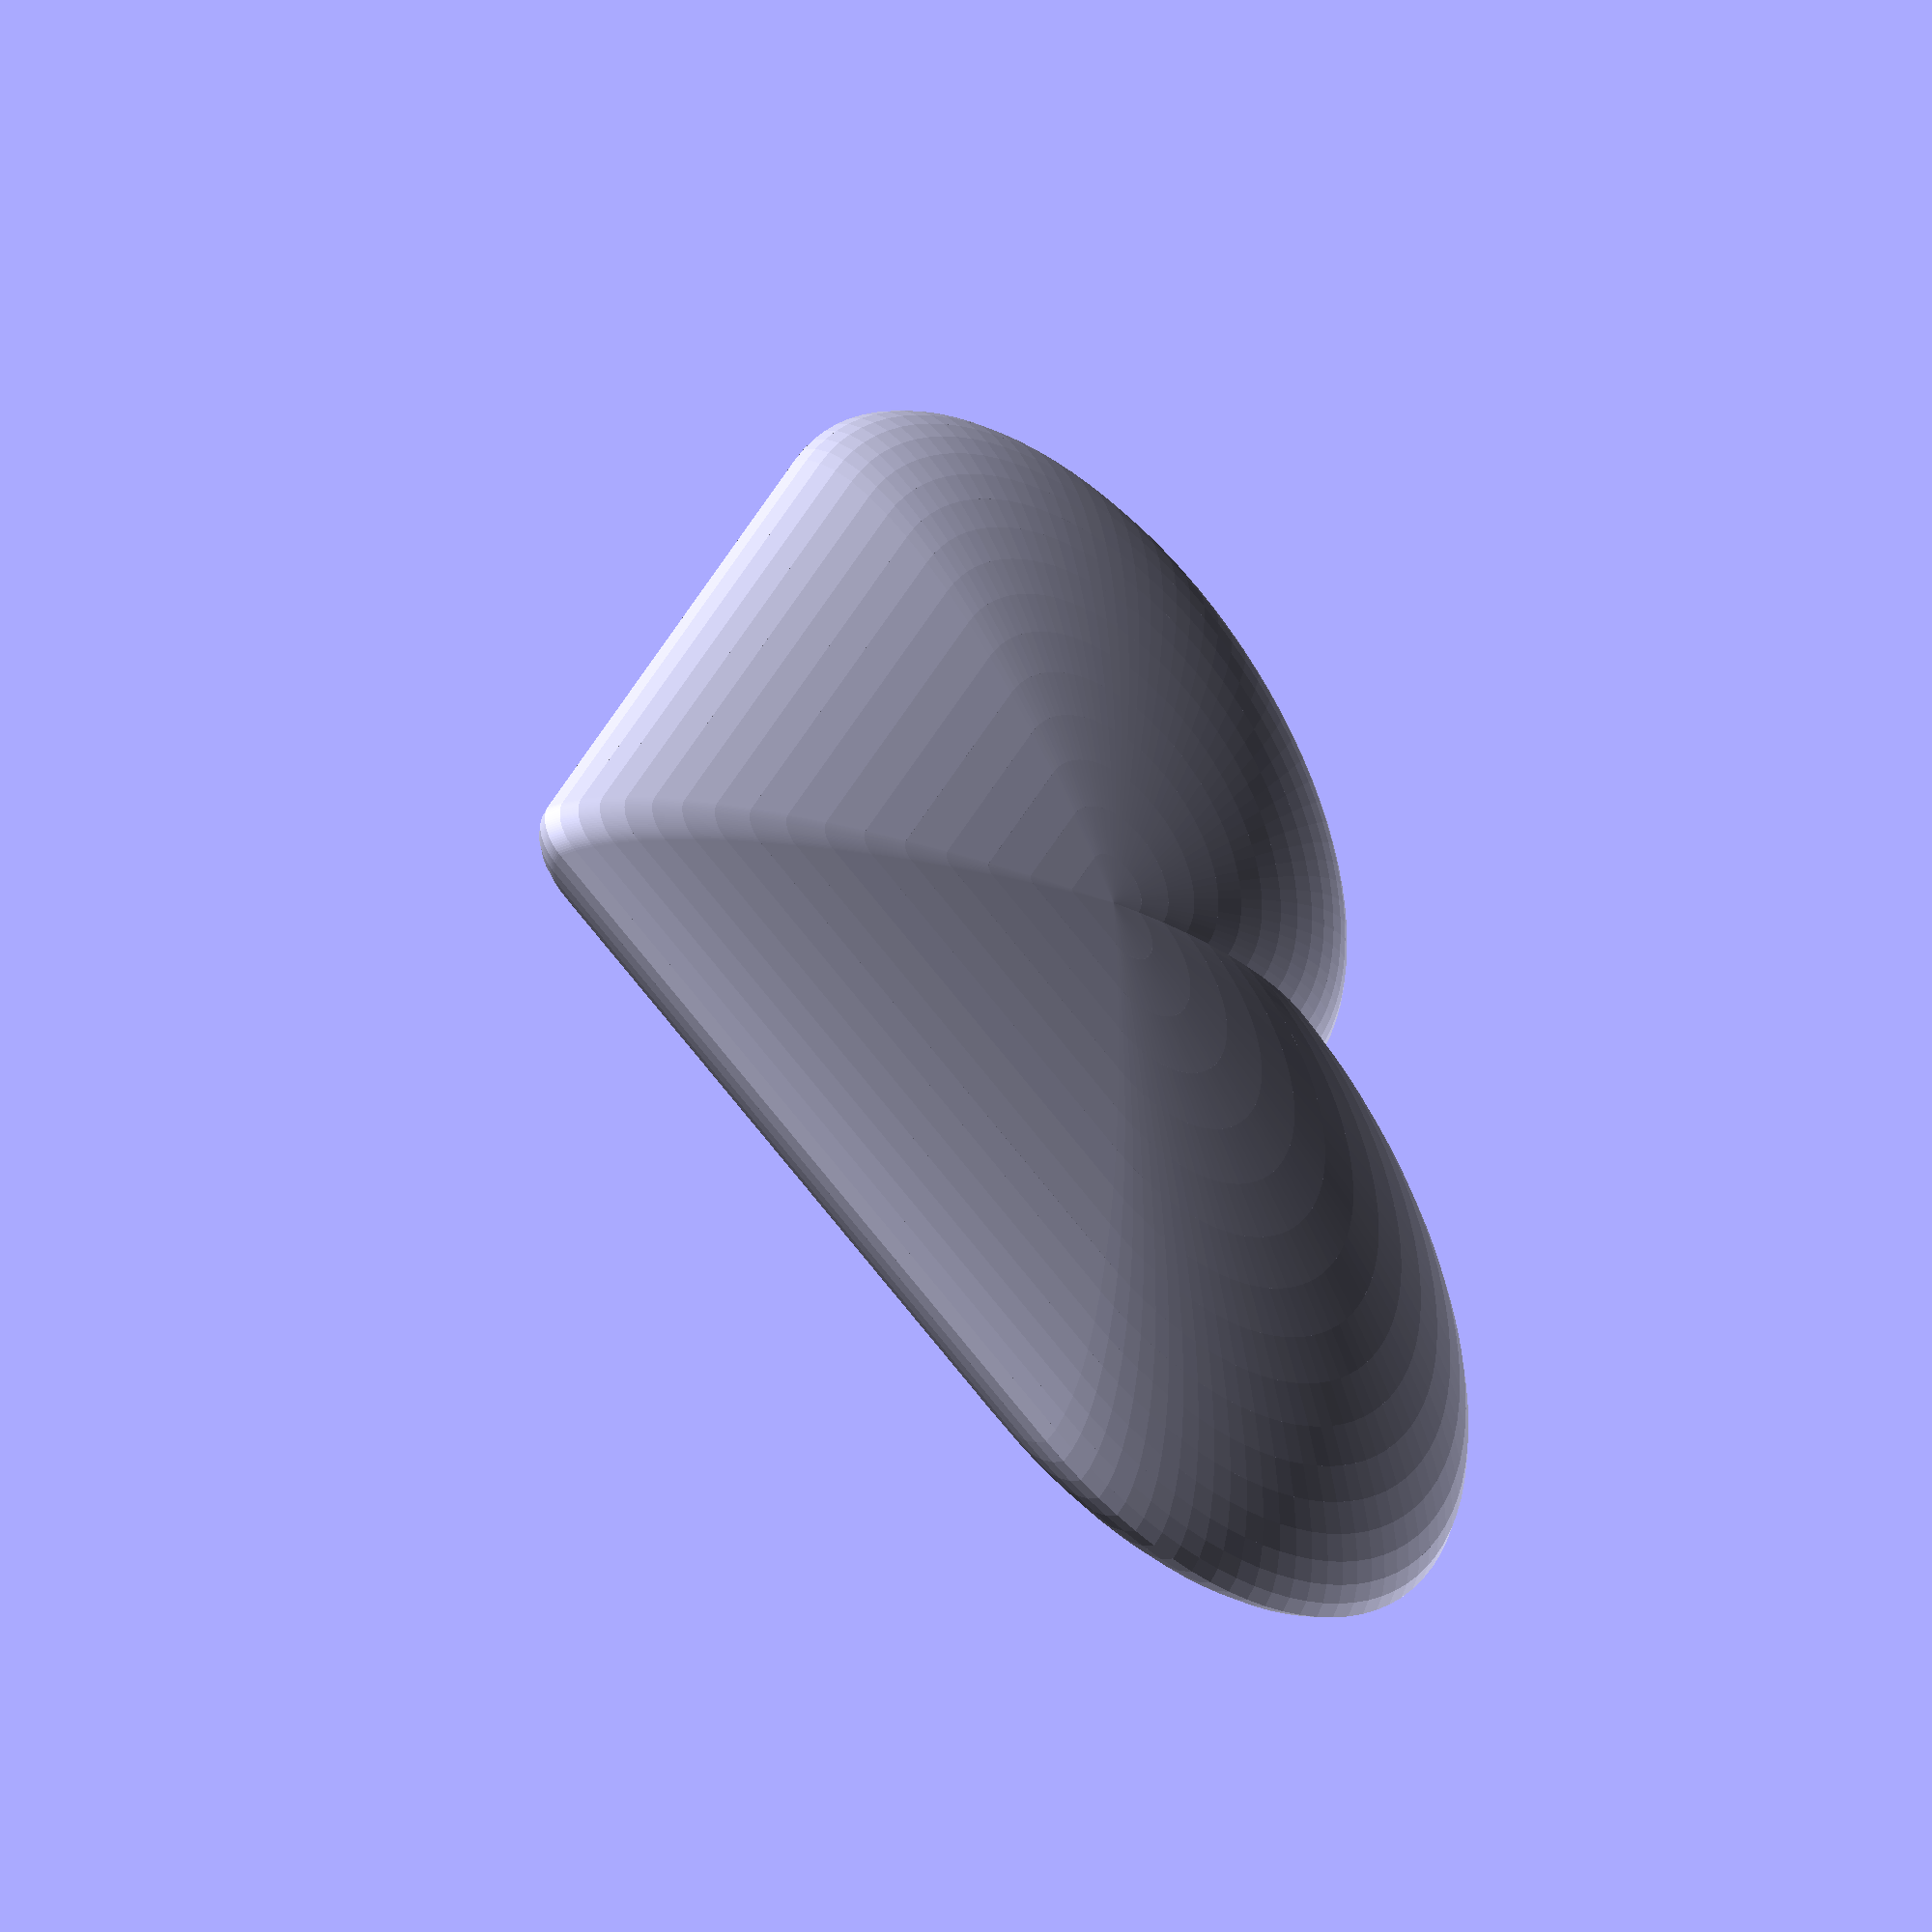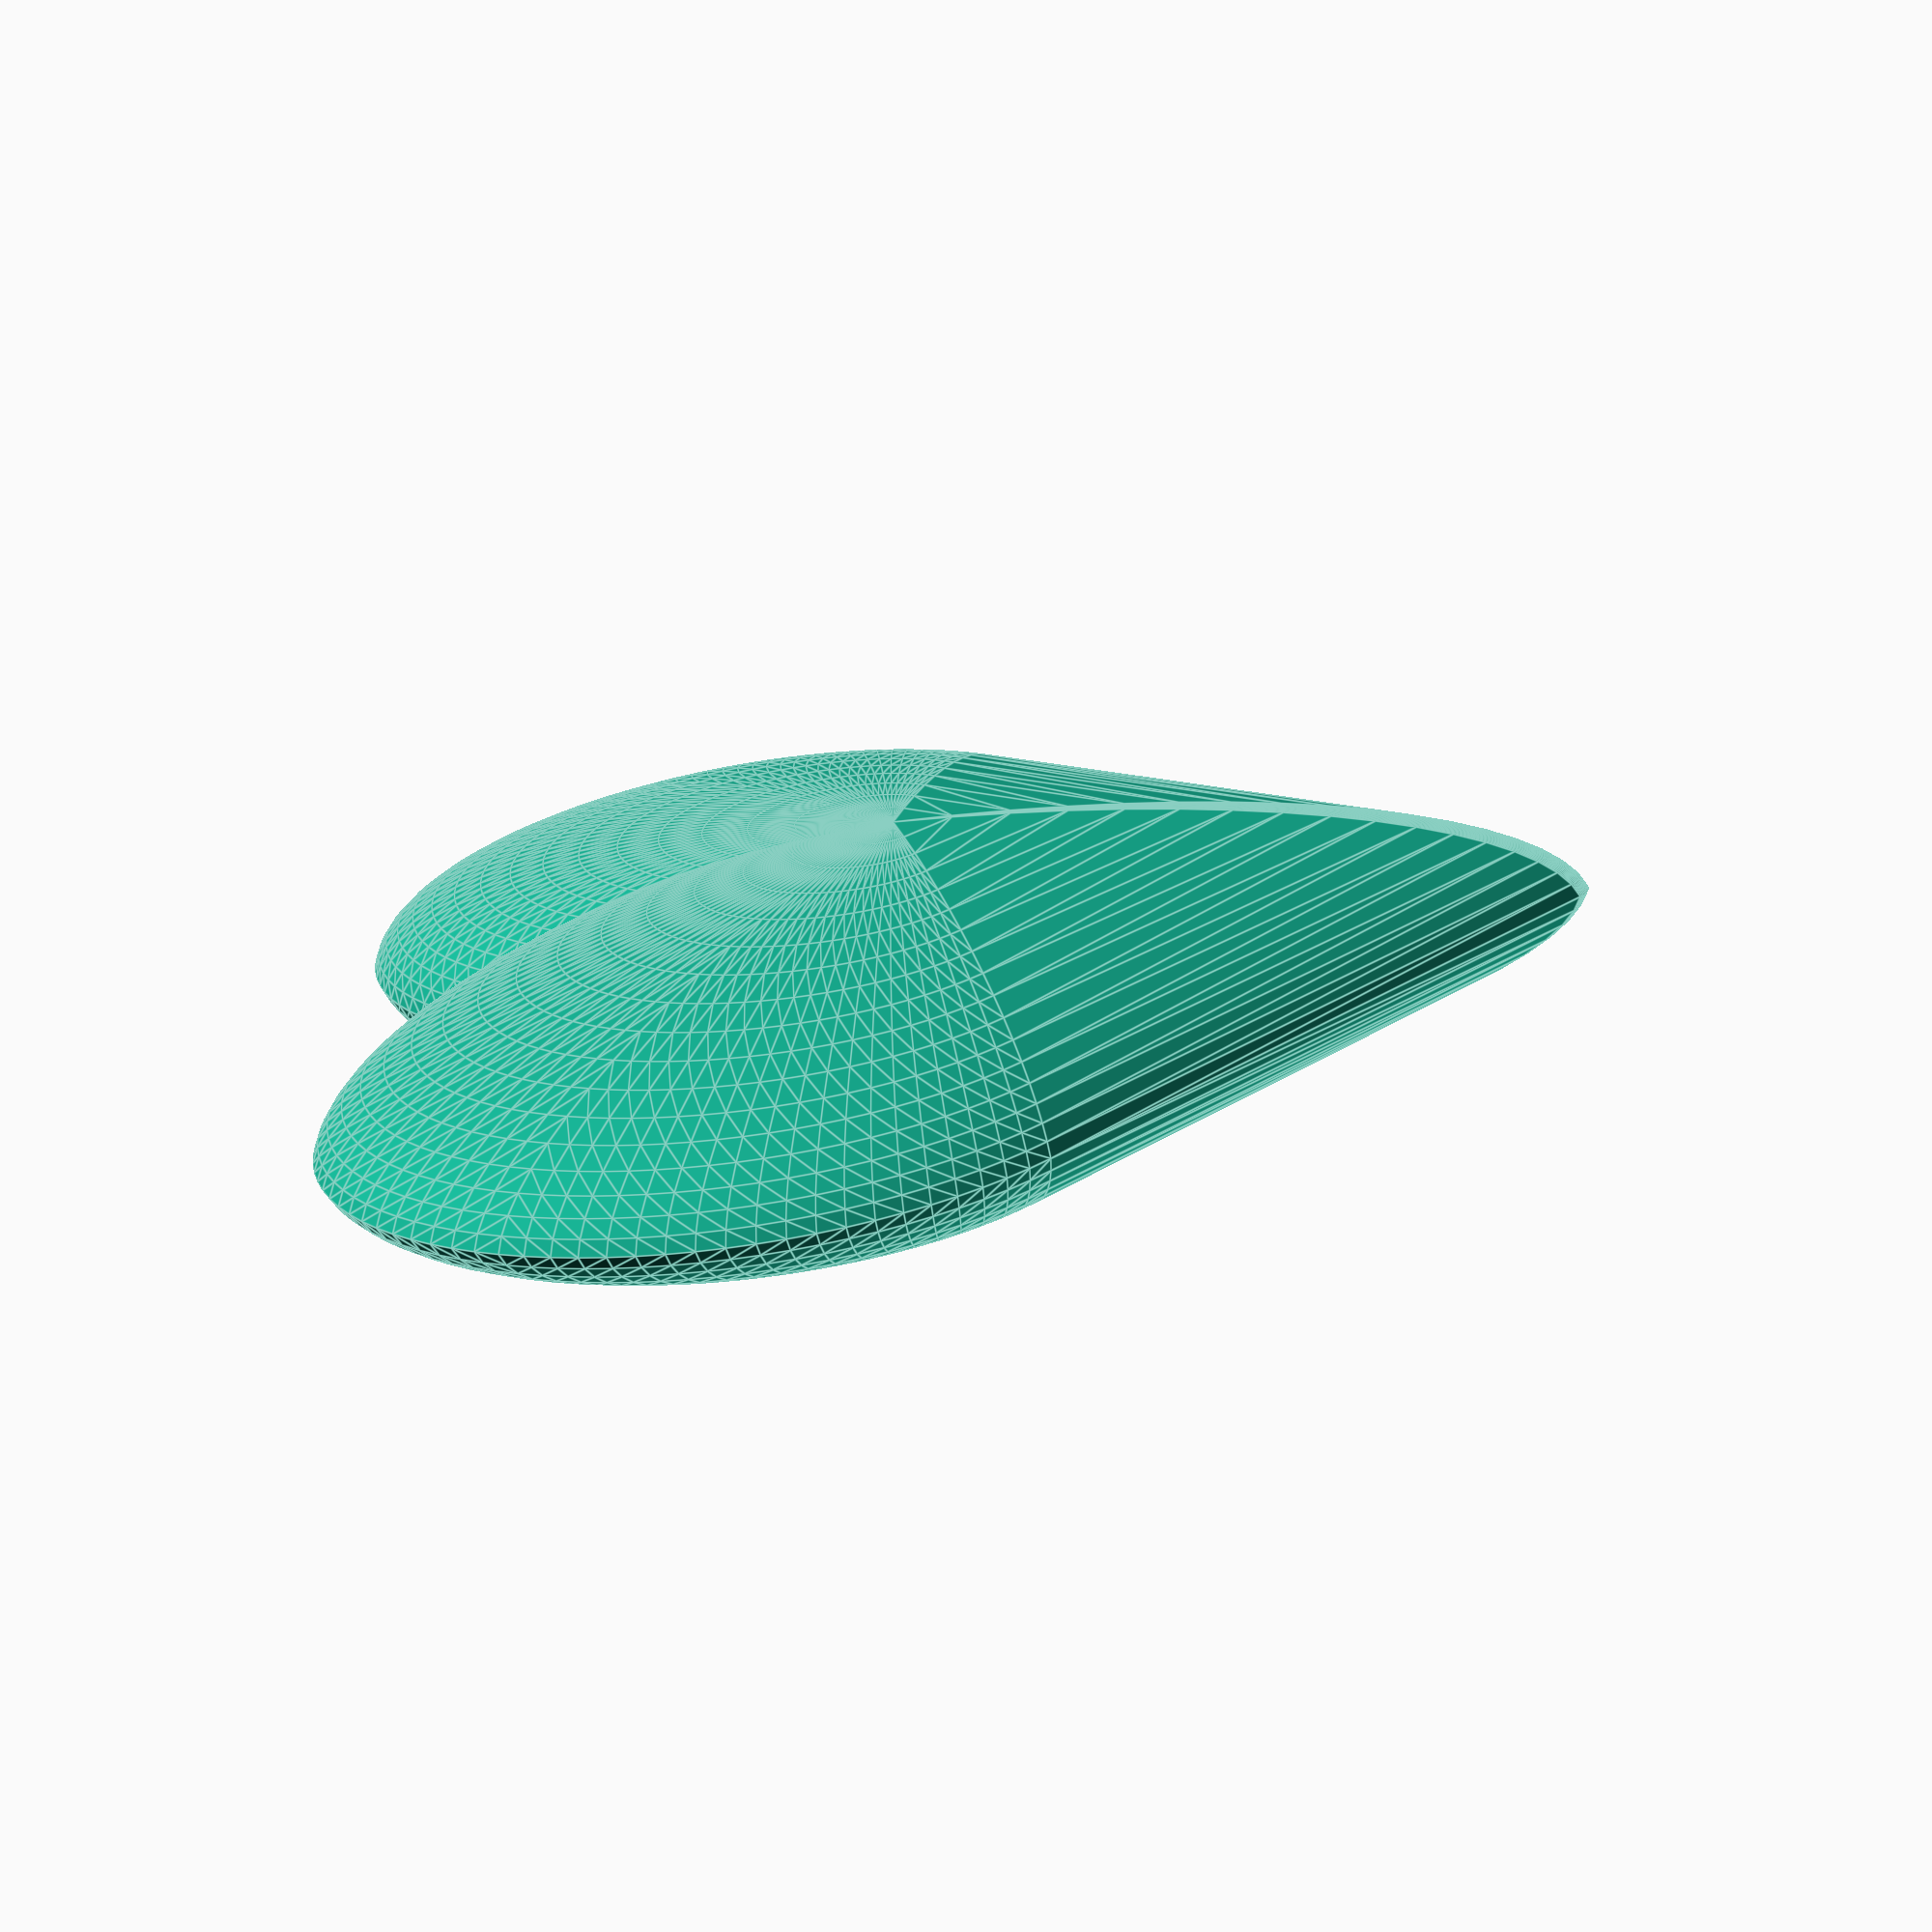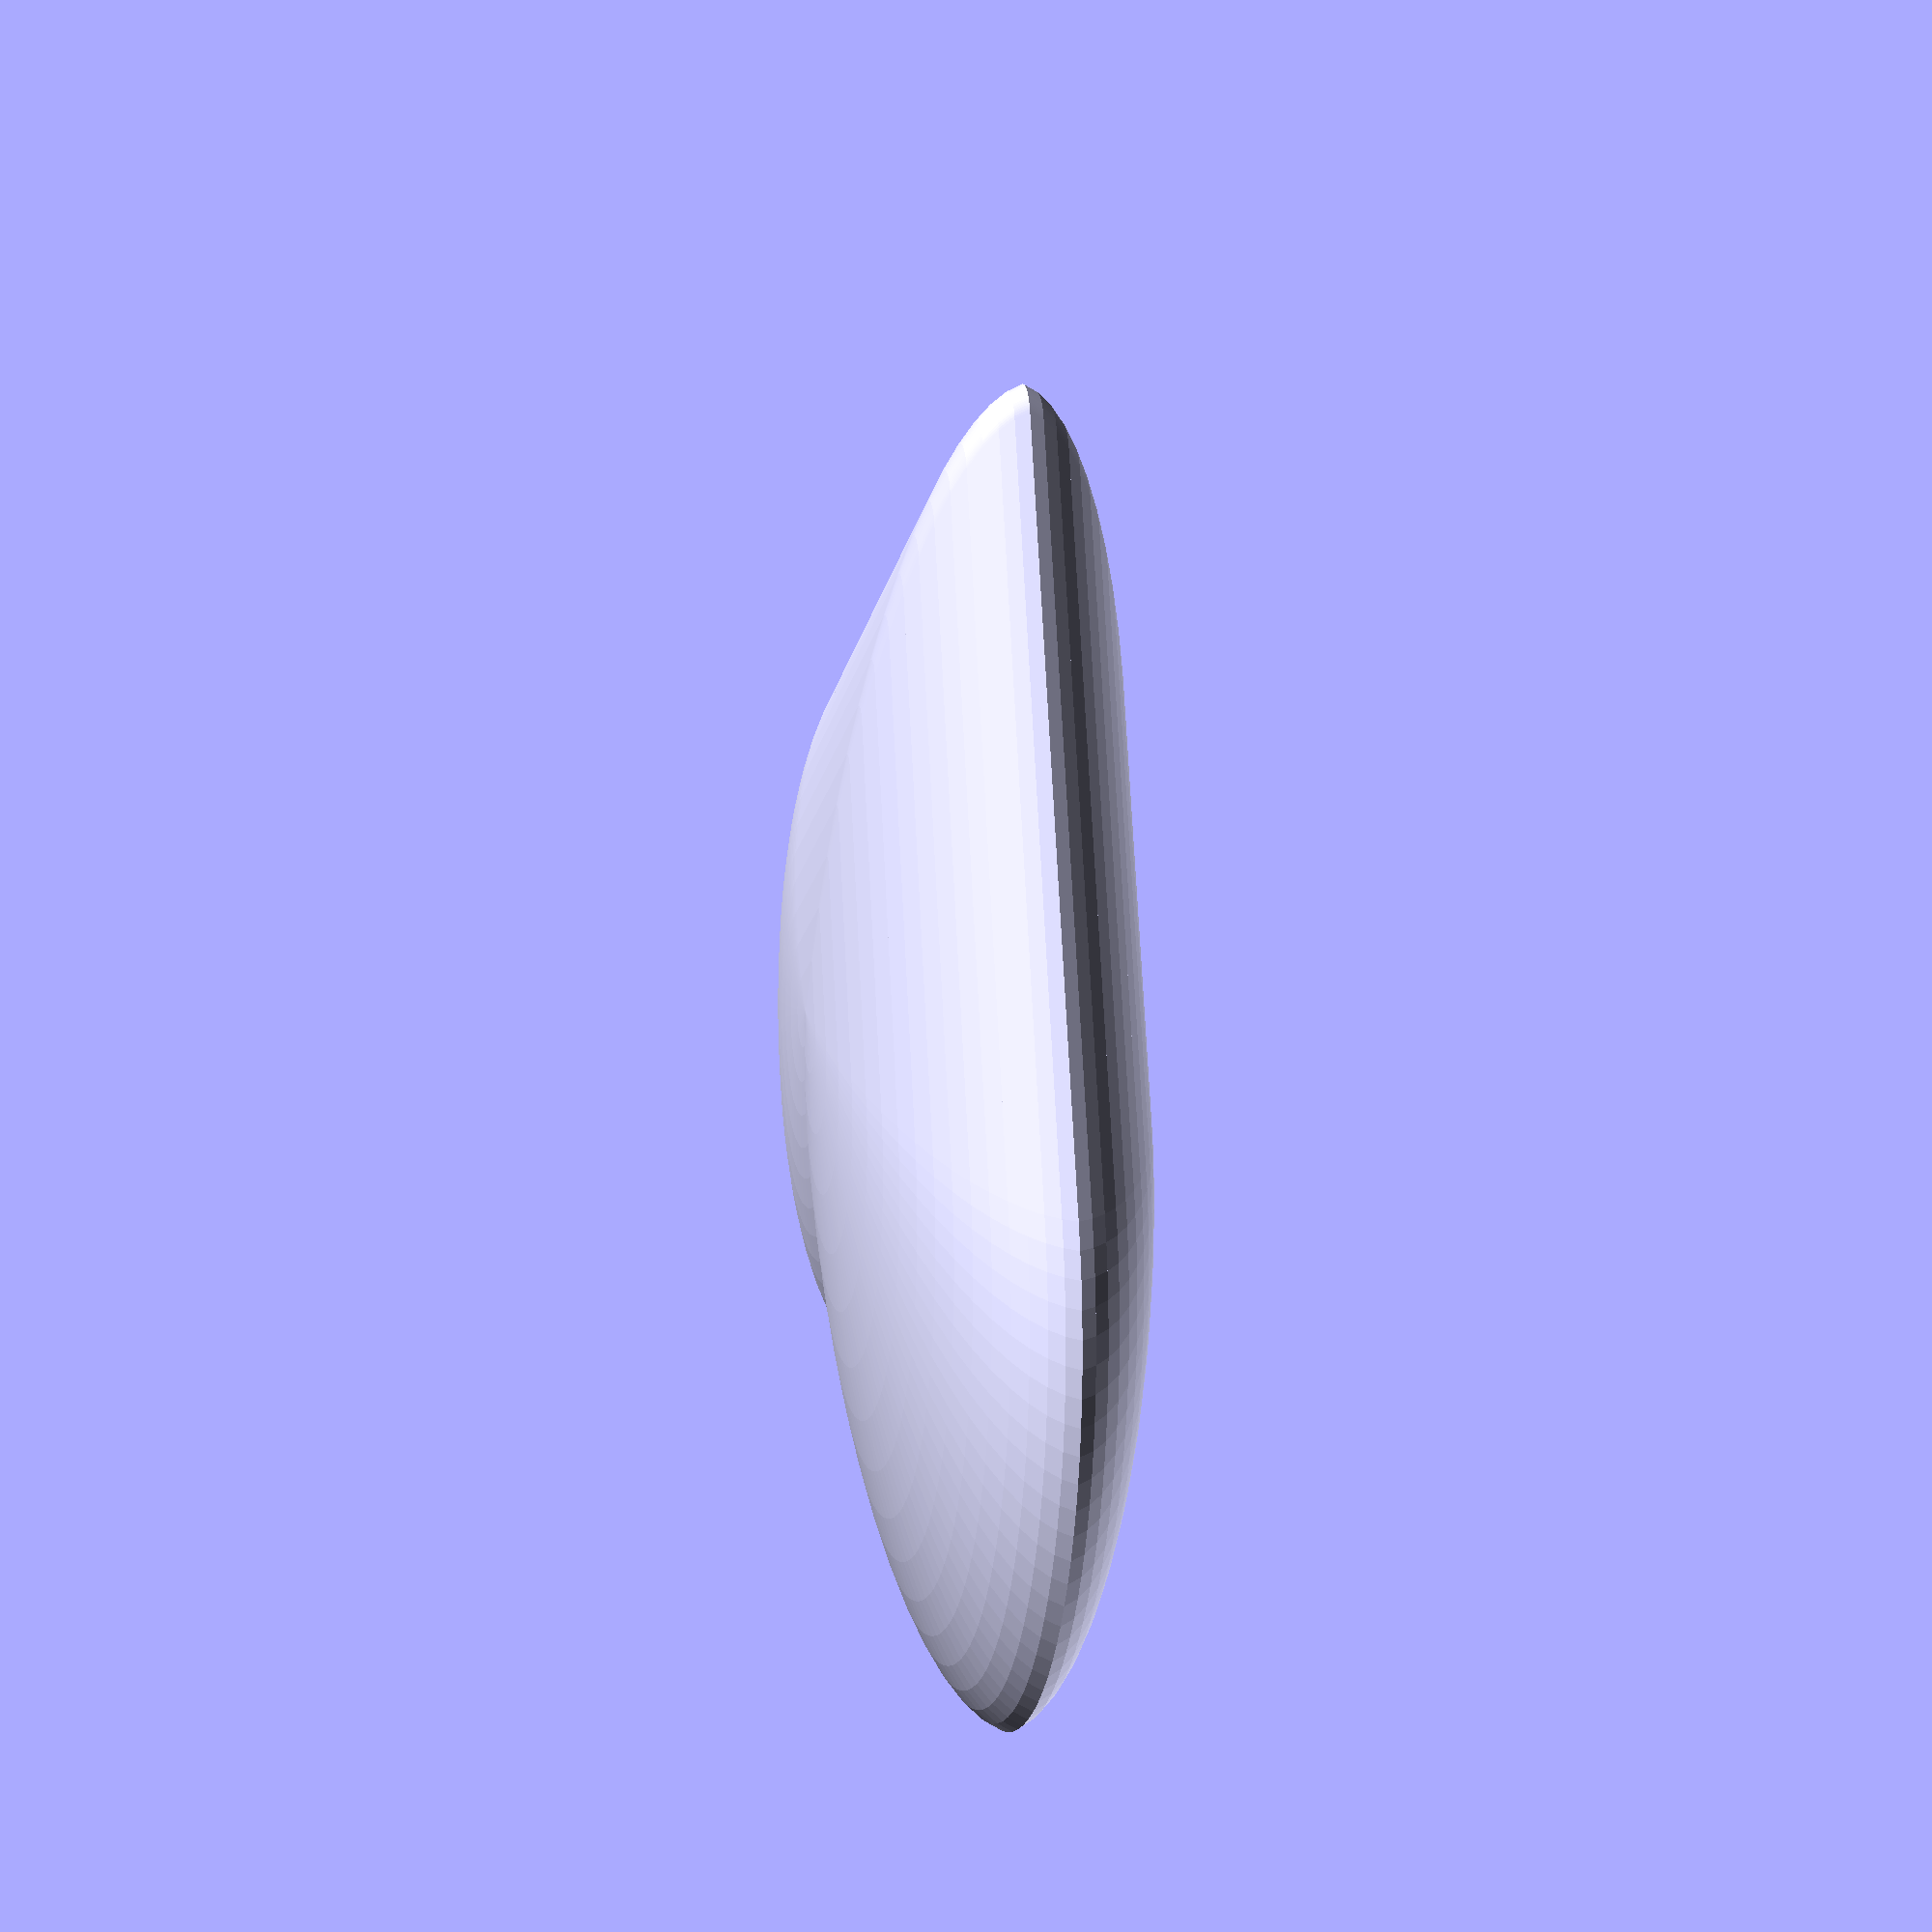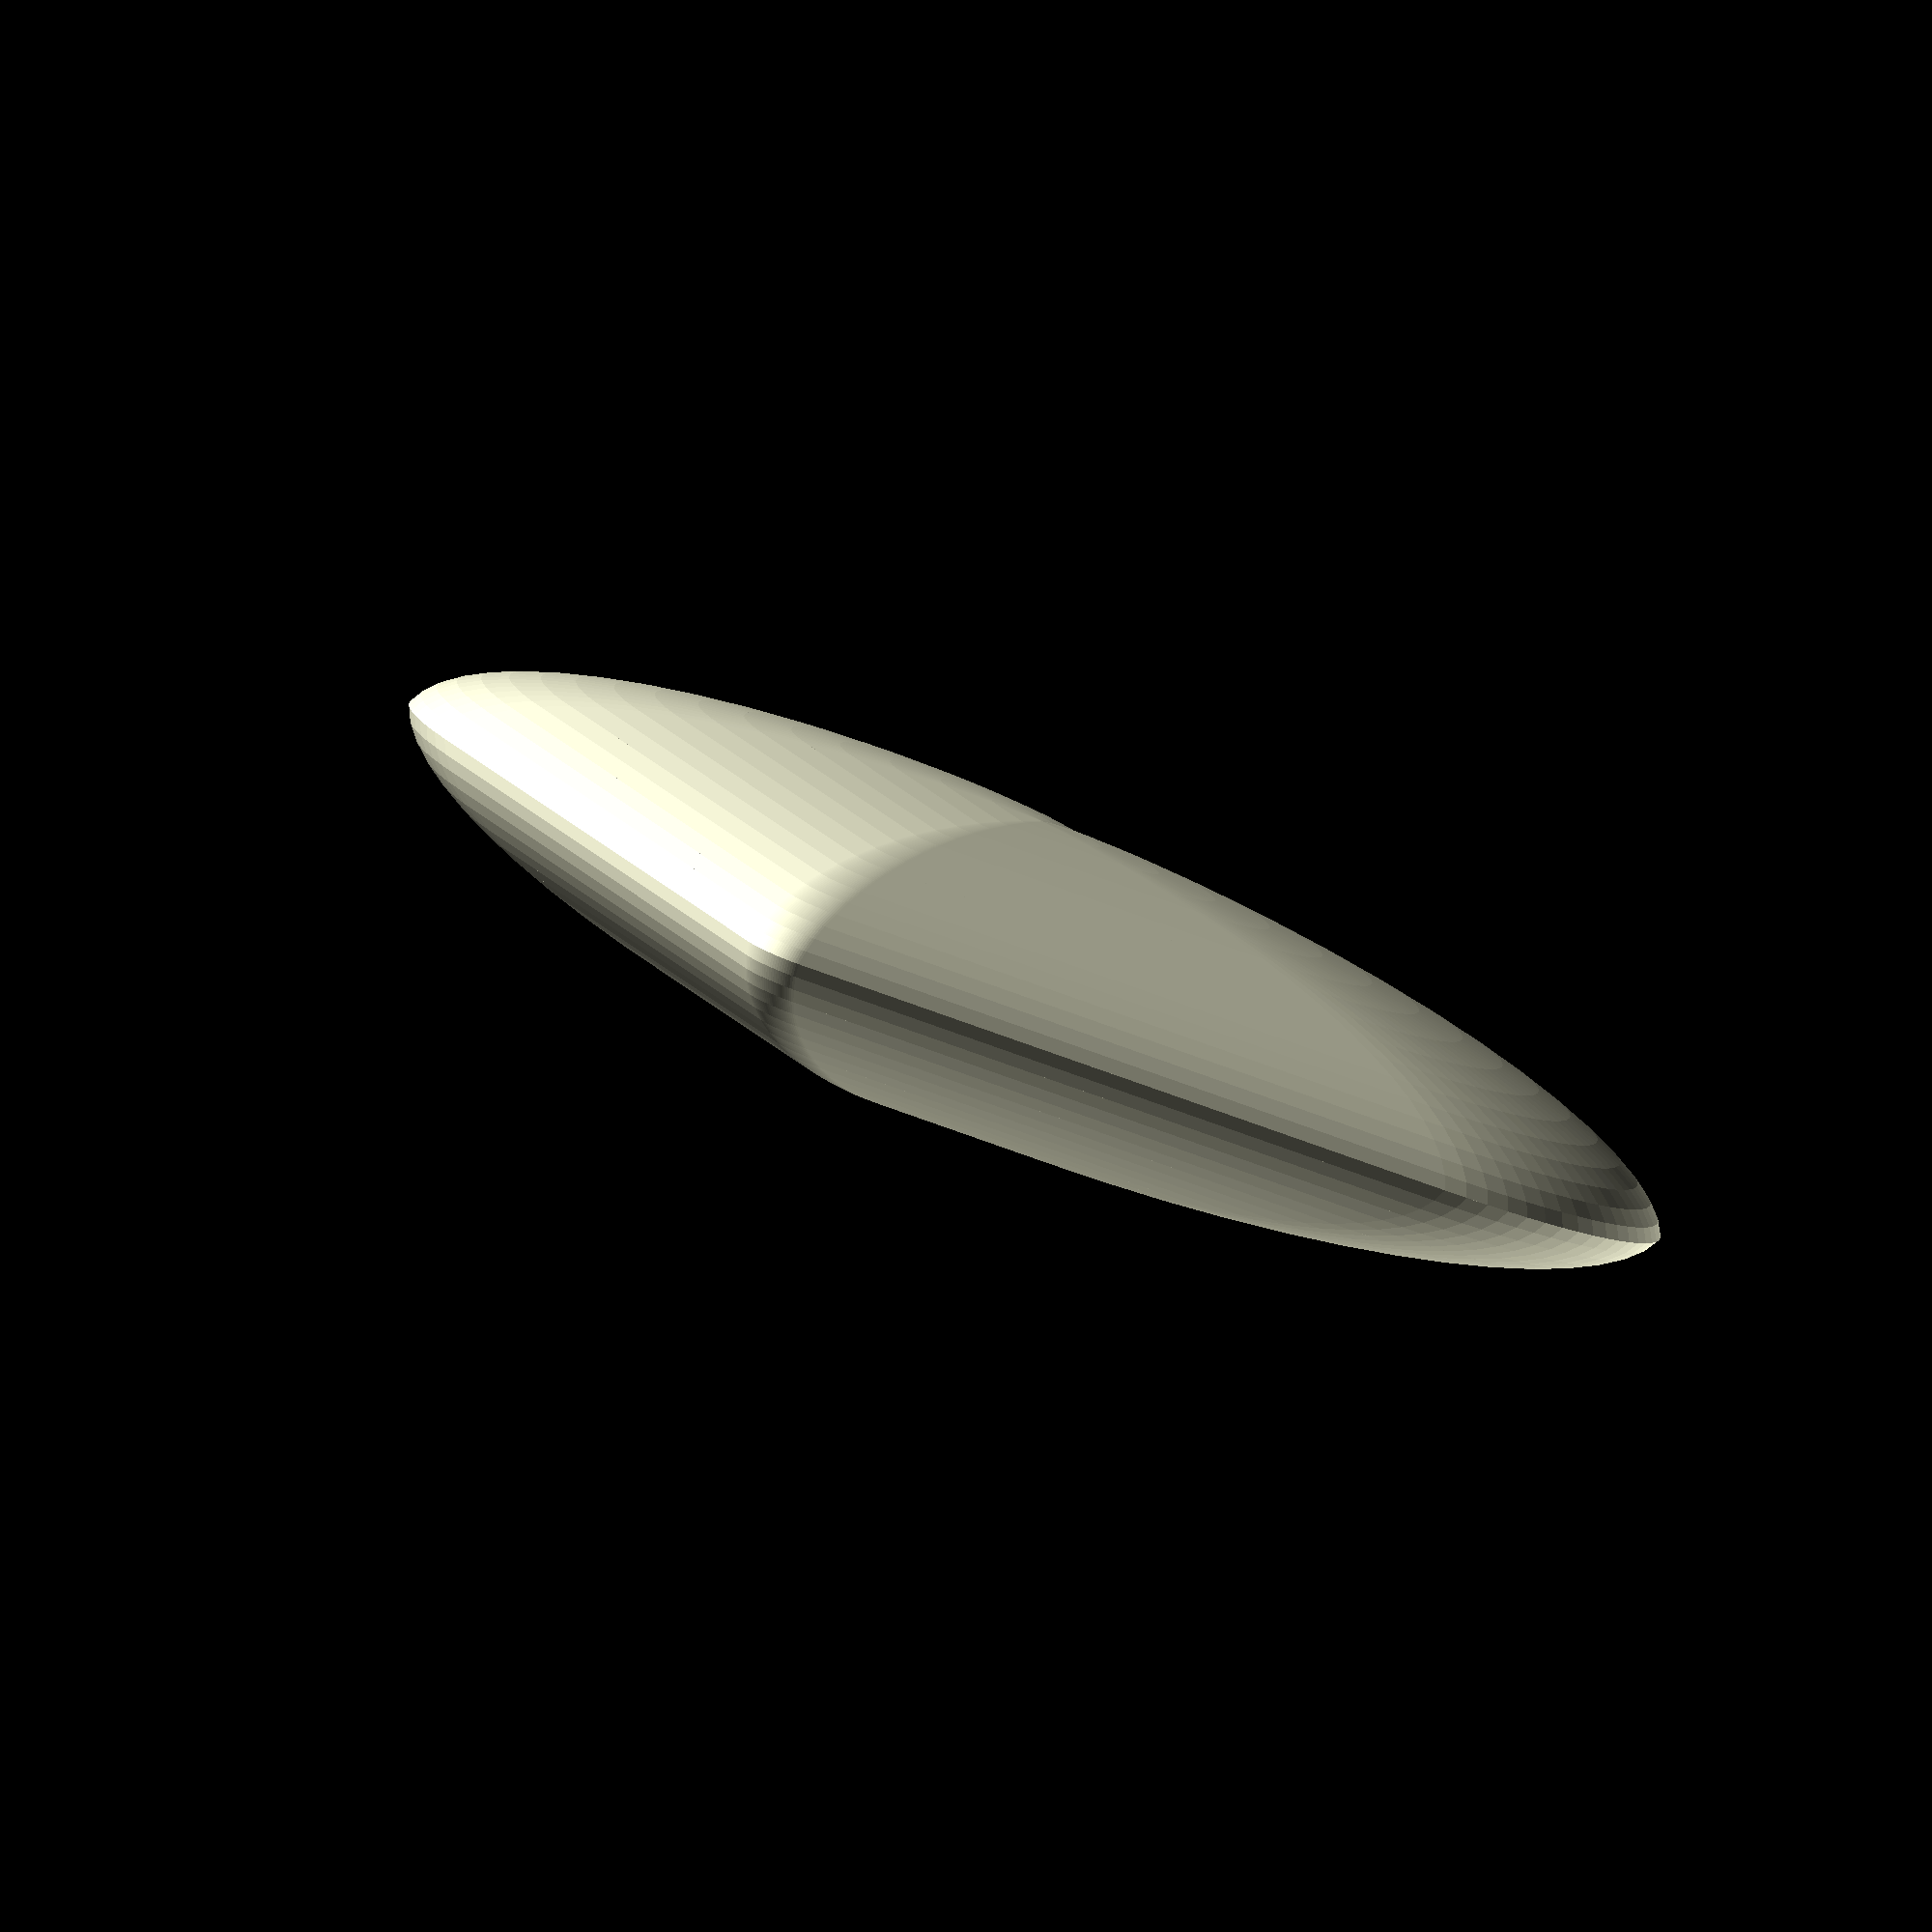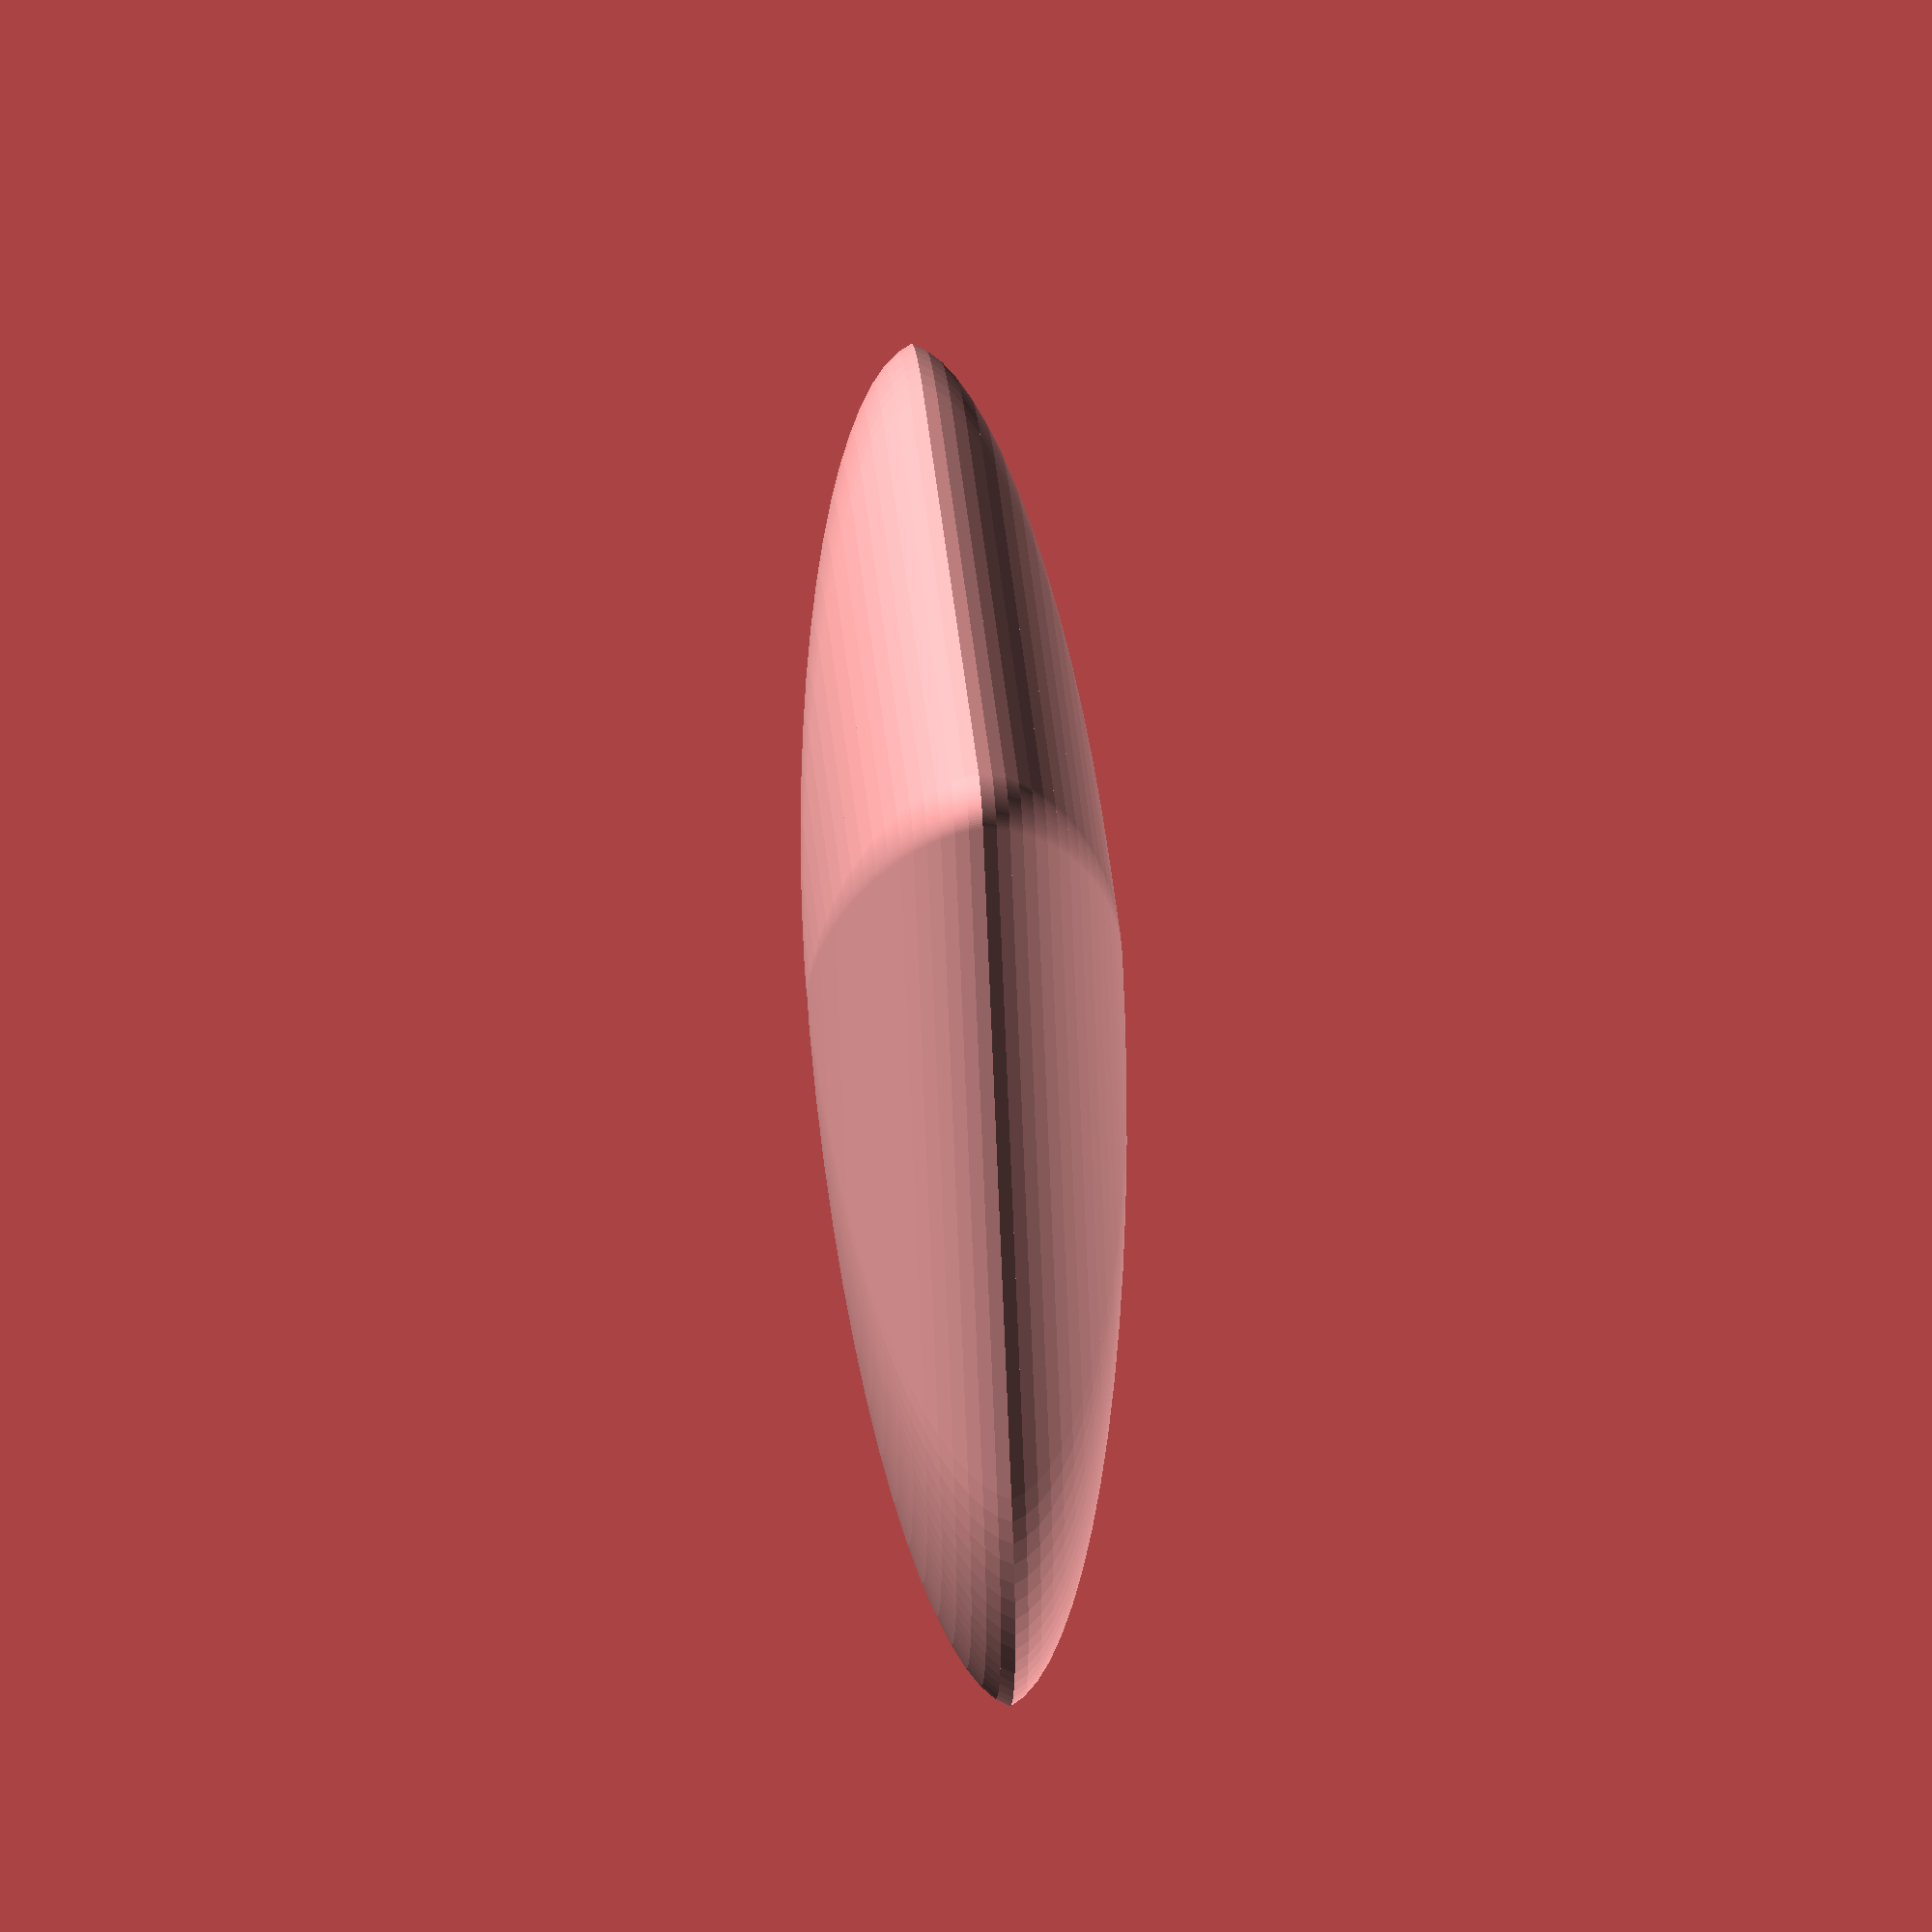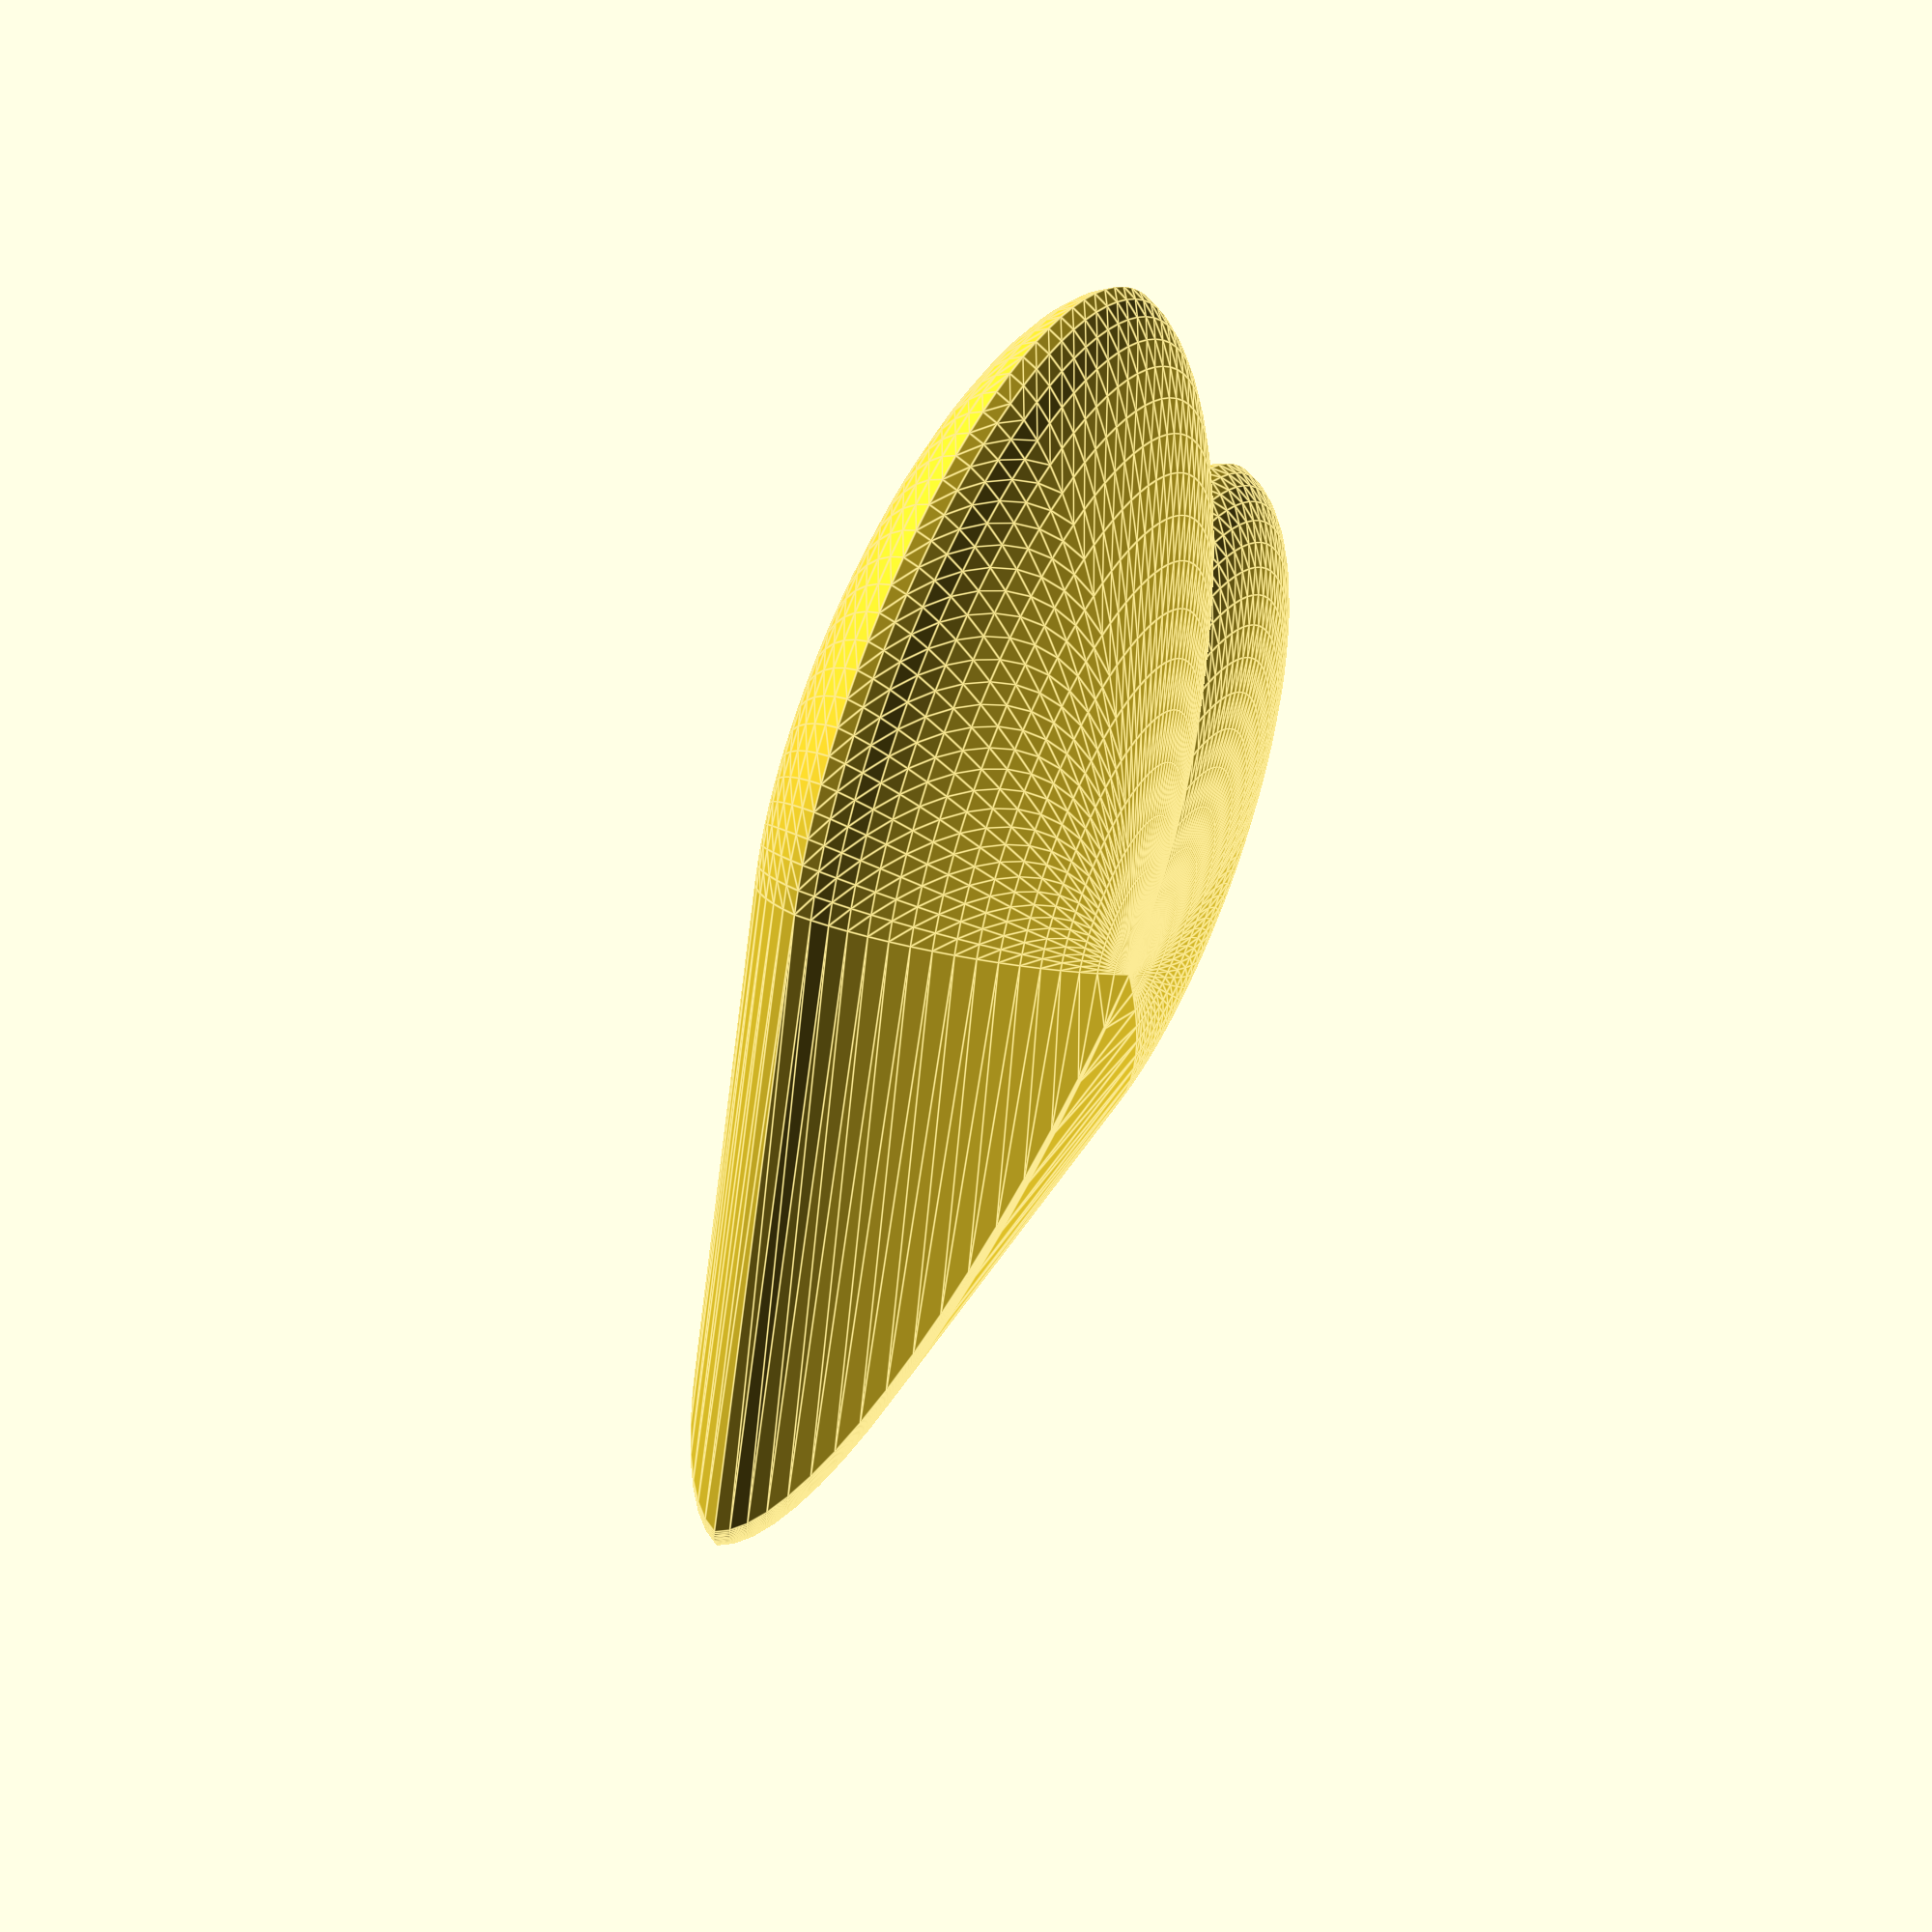
<openscad>
thickness = 5;
height = 20;
layer_factor = 5; // [1:90]
tip_sharp_factor = 10; 

// Given a `radius` and `angle`, draw a sector from zero degree to `angle` degree. The `angle` ranges from 0 to 90.
// Parameters: 
//     radius - the sector radius
//     angle - the sector angle
module a_quarter_sector(radius, angle) {
    intersection() {
        circle(radius, $fn=96);
        
        polygon([[0, 0], [radius, 0], [radius, radius * sin(angle)], [radius * cos(angle), radius * sin(angle)]]);
    }
}

// Given a `radius` and `angle`, draw a sector from `angles[0]` degree to `angles[1]` degree. 
// Parameters: 
//     radius - the sector radius
//     angles - the sector angles
module sector(radius, angles) {
    angle_from = angles[0];
    angle_to = angles[1];
    angle_difference = angle_to - angle_from;

    rotate(angle_from)
        if(angle_difference <= 90) {
            a_quarter_sector(radius, angle_difference);
        } else if(angle_difference > 90 && angle_difference <= 180) {
            sector(radius, [0, 90]);
            rotate(90) a_quarter_sector(radius, angle_difference - 90);
        } else if(angle_difference > 180 && angle_difference <= 270) {
            sector(radius, [0, 180]);
            rotate(180) a_quarter_sector(radius, angle_difference - 180);
        } else if(angle_difference > 270 && angle_difference <= 360) {
            sector(radius, [0, 270]);
            rotate(270) a_quarter_sector(radius, angle_difference - 270);
       }
}

// The heart is composed of two semi-circles and two isosceles trias. 
// The tria's two equal sides have length equals to the double `radius` of the circle.
// That's why the `solid_heart` module is drawn according a `radius` parameter.
// 
// Parameters: 
//     radius - the radius of the semi-circle 
//     tip_factor - the sharpness of the heart tip
module solid_heart(radius, tip_factor) {
    offset_h = 2.2360679774997896964091736687313 * radius / 2 - radius * sin(45);
	tip_radius = radius / tip_factor;
	
    translate([radius * cos(45), offset_h, 0]) rotate([0, 0, -45])
    hull() {
        circle(radius, $fn = 96);
		translate([radius - tip_radius, -radius * 2 + tip_radius, 0]) 
		    circle(tip_radius, center = true, $fn = 96);
	}
	
	translate([-radius * cos(45), offset_h, 0]) rotate([0, 0, 45]) hull() {
        circle(radius, $fn = 96);
		translate([-radius + tip_radius, -radius * 2 + tip_radius, 0]) 
		    circle(tip_radius, center = true, $fn = 96);
	}
}

// The equation of an ellipse.
//
// Parameters:
//      major_axe - length of the major axe 
//      minor_axe - length of the minor axe 
//      a - an independent parameter which increases from 0 to 360
function eclipse_y(major_axe, a) = major_axe * cos(a);
function eclipse_z(minor_axe, a) = minor_axe * sin(a);

// Create one side of the eclipse heart.
//
// Parameters:
//      major_axe - length of the major axe 
//      minor_axe - length of the minor axe 
//      layer_factor - the layer_factor, from 1 to 90
//      tip_factor - the sharpness of the heart tip
module eclipse_heart_one_side(major_axe,  minor_axe, layer_factor, tip_factor) {
	for(a = [0 : layer_factor : 90]) {
		heart_height = eclipse_y( minor_axe, a) ;
		prev_heart_thickness = a == 0 ? 0 : eclipse_z(major_axe, a - layer_factor); 
		
		linear_height = eclipse_z(major_axe, a) - prev_heart_thickness;
		linear_scale = eclipse_y( minor_axe, a + layer_factor) / heart_height;
		
		translate([0, 0, prev_heart_thickness]) 
			linear_extrude(linear_height, scale = linear_scale) 
				solid_heart(heart_height, tip_factor);
	}
}

// Create an eclipse heart.
//
// Parameters:
//      major_axe - length of the major axe 
//      minor_axe - length of the minor axe 
//      layer_factor - the layer_factor, from 1 to 90
//      tip_factor - the sharpness of the heart tip
module eclipse_heart(major_axe,  minor_axe, layer_factor, tip_factor) {
	eclipse_heart_one_side(major_axe,  minor_axe, layer_factor, tip_factor);
	mirror([0, 0, 1]) eclipse_heart_one_side(major_axe,  minor_axe, layer_factor, tip_factor);
}

eclipse_heart(thickness / 2, height / 3.12, layer_factor, tip_sharp_factor);



</openscad>
<views>
elev=42.0 azim=71.9 roll=314.9 proj=o view=solid
elev=251.7 azim=270.8 roll=352.6 proj=p view=edges
elev=178.6 azim=331.4 roll=280.8 proj=p view=solid
elev=263.5 azim=199.8 roll=202.3 proj=o view=wireframe
elev=303.1 azim=162.5 roll=265.4 proj=o view=solid
elev=127.4 azim=119.0 roll=63.3 proj=p view=edges
</views>
